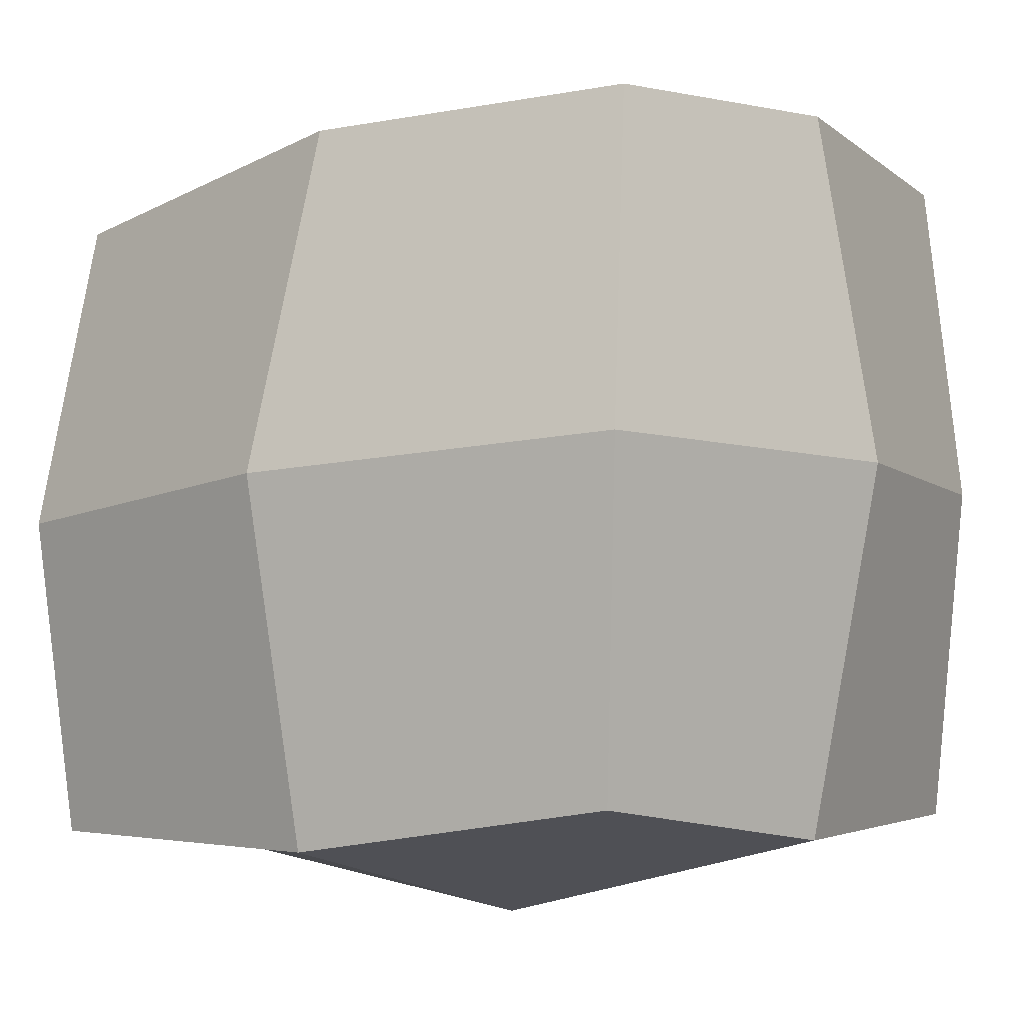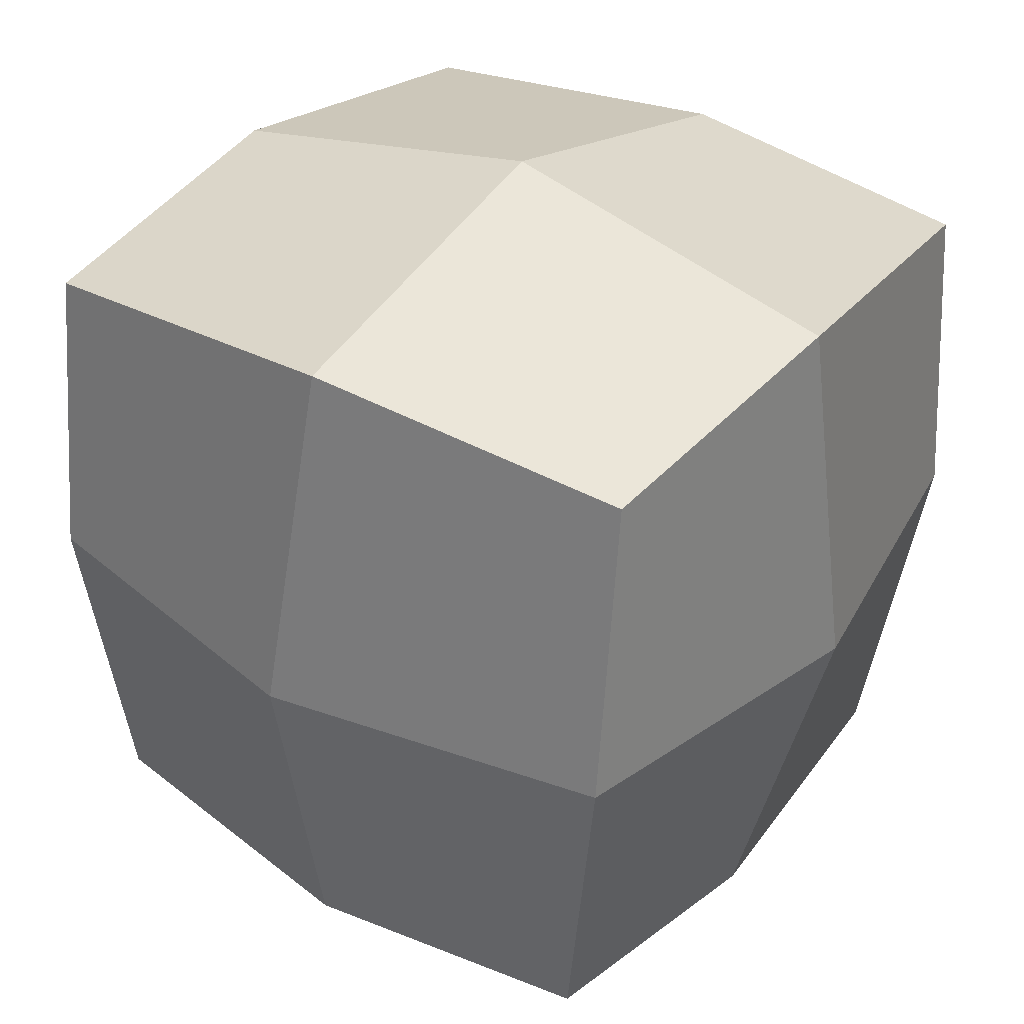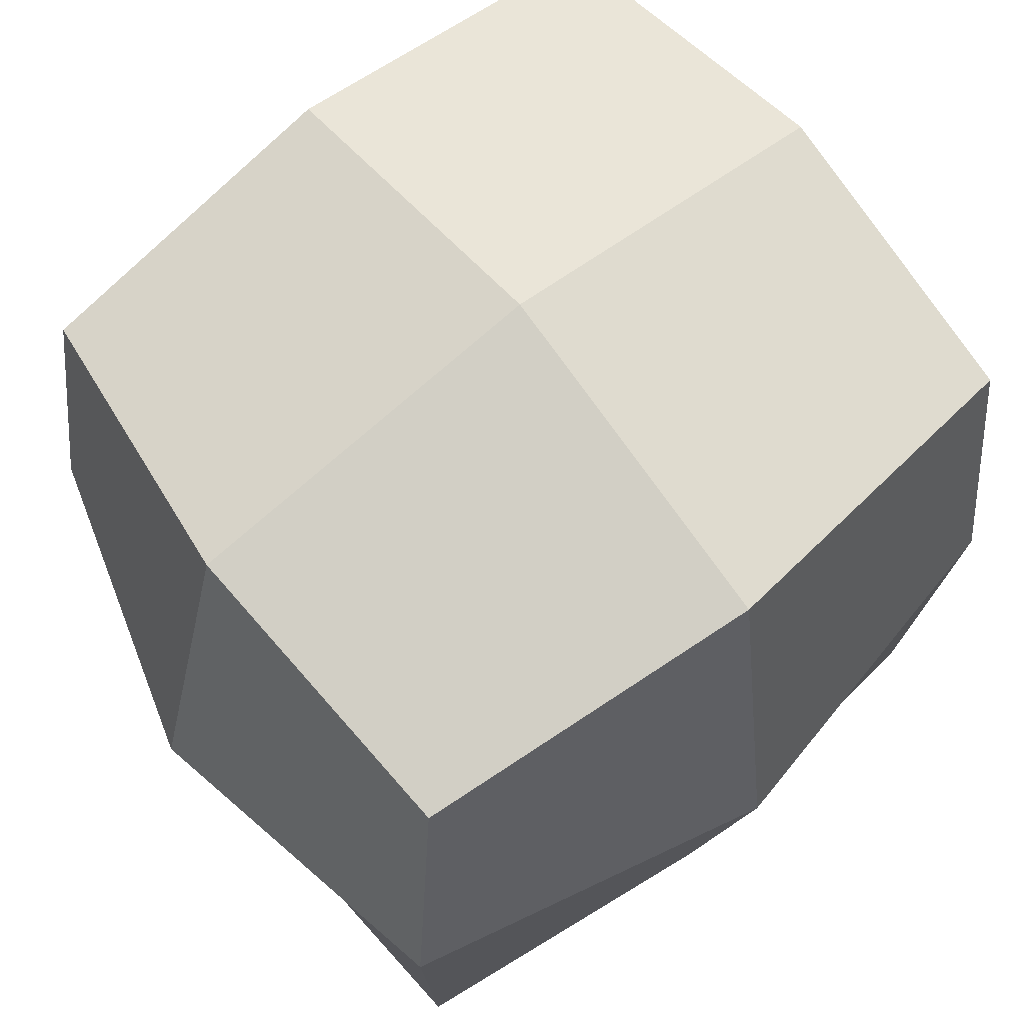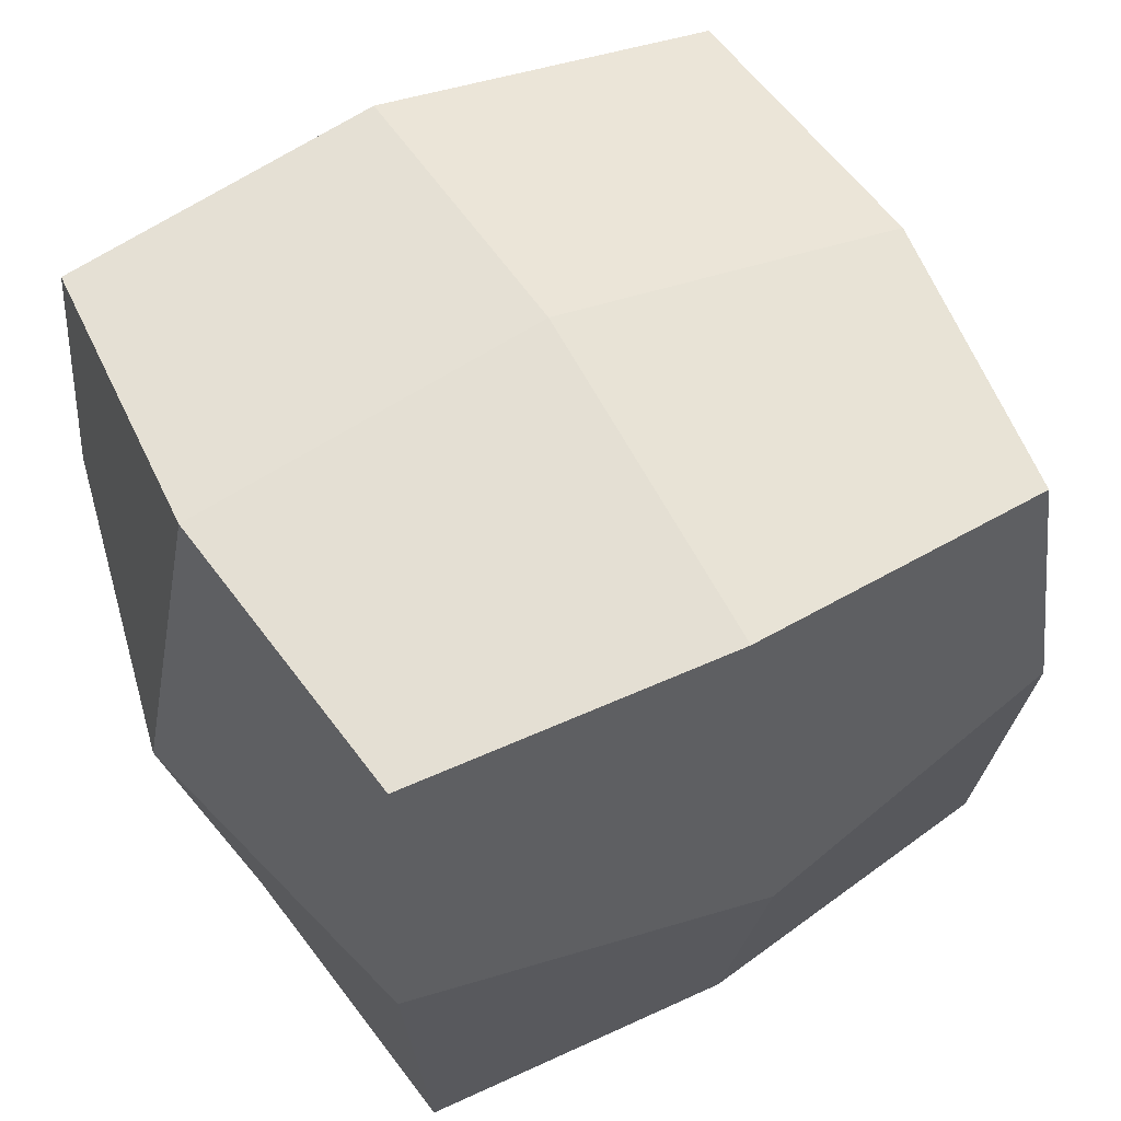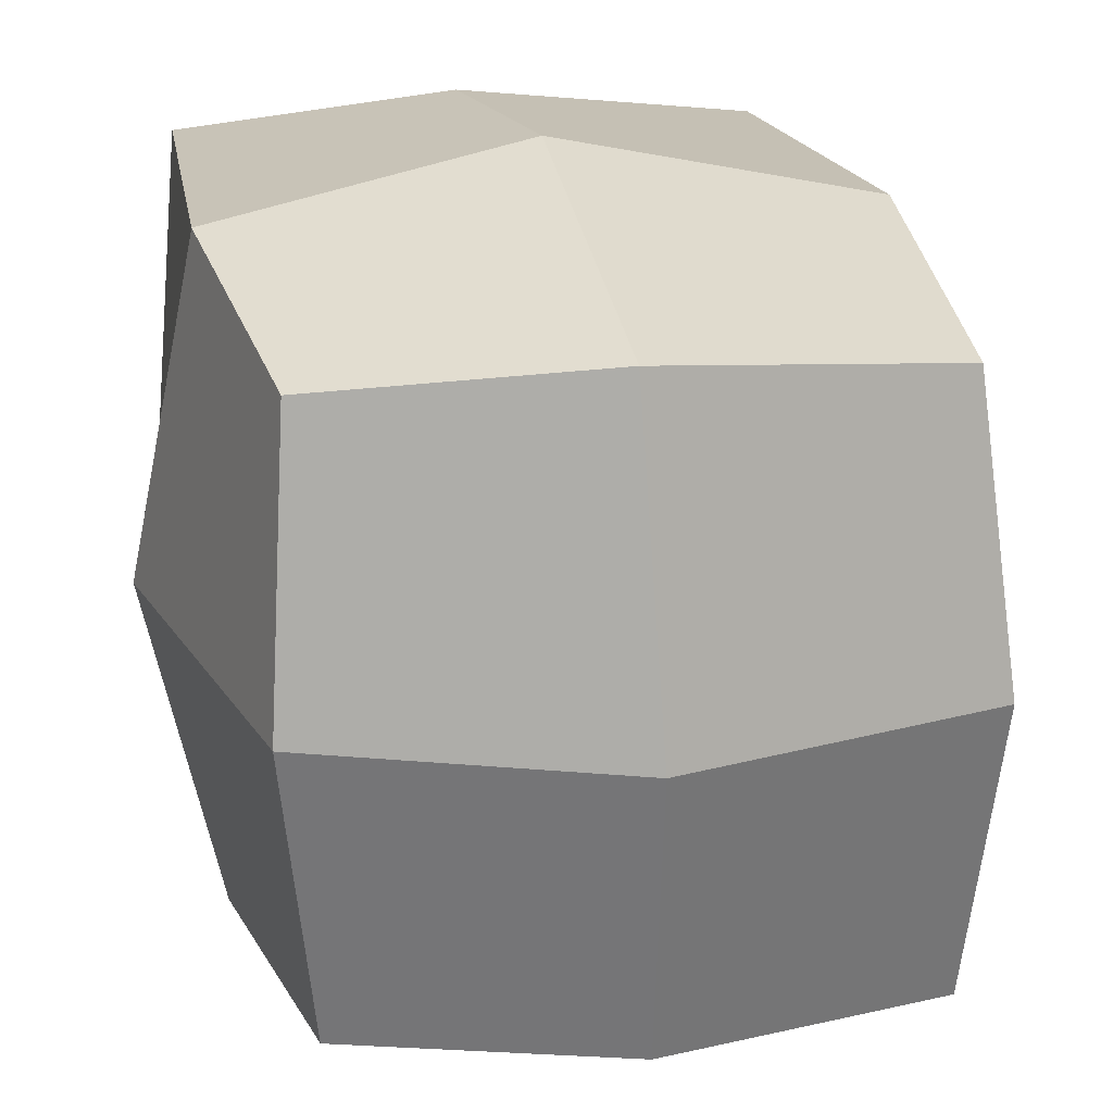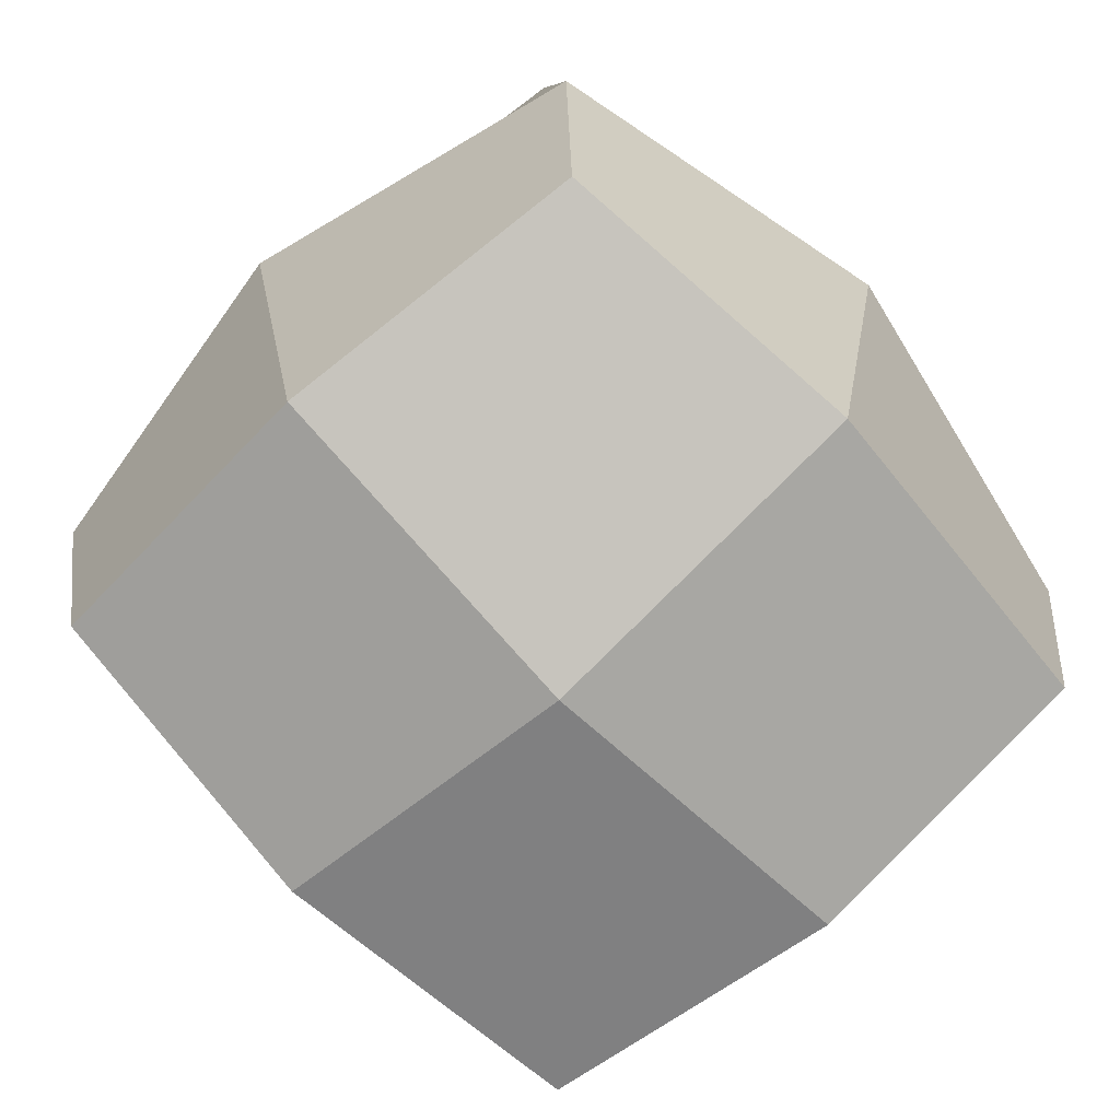
<metadata>
{"format":"obj","ext":"obj","renderer":"f3d","projection":"perspective","resolution":1024,"background":"white","views":[{"elev":-7.7,"azim":125.9,"up":"+Z"},{"elev":35.4,"azim":-52.6,"up":"+Y"},{"elev":65.3,"azim":51.2,"up":"+Z"},{"elev":58.4,"azim":-119.7,"up":"+Z"},{"elev":23.9,"azim":-14.5,"up":"+Z"},{"elev":-77.1,"azim":43.7,"up":"+Y"}]}
</metadata>
<code>
o Cube_Cube.001
v -0.255 -0.2219 0.2444
v -0.256 0.2913 0.2847
v -0.2469 -0.2288 -0.254
v -0.2644 0.2856 -0.2584
v 0.2294 -0.2424 0.2299
v 0.2326 0.2968 0.2659
v 0.2337 -0.2531 -0.274
v 0.2378 0.2826 -0.2646
v -0.2744 -0.2464 -0.003447
v -0.2761 0.03458 0.2824
v -0.2788 0.3107 0.0181
v -0.2755 0.02903 -0.2776
v -0.00699 -0.2631 -0.2857
v -0.00827 0.3108 -0.2836
v 0.2622 0.01668 -0.2932
v 0.2542 -0.2794 -0.0183
v 0.2617 0.3066 0.003602
v 0.261 0.03017 0.268
v -0.02053 -0.2541 0.2547
v -0.01494 0.32 0.2949
v -0.007033 0.3729 0.007325
v -0.01862 -0.3266 -0.01678
v -0.013 0.03674 0.3321
v 0.3239 0.01422 -0.009631
v -0.000327 0.02692 -0.3398
v -0.3347 0.03386 0.00624
f 26 11 4 12
f 25 14 8 15
f 24 17 6 18
f 23 20 2 10
f 22 16 5 19
f 21 11 2 20
f 17 21 20 6
f 8 14 21 17
f 14 4 11 21
f 9 22 19 1
f 3 13 22 9
f 13 7 16 22
f 19 23 10 1
f 5 18 23 19
f 18 6 20 23
f 16 24 18 5
f 7 15 24 16
f 15 8 17 24
f 13 25 15 7
f 3 12 25 13
f 12 4 14 25
f 9 26 12 3
f 1 10 26 9
f 10 2 11 26

</code>
